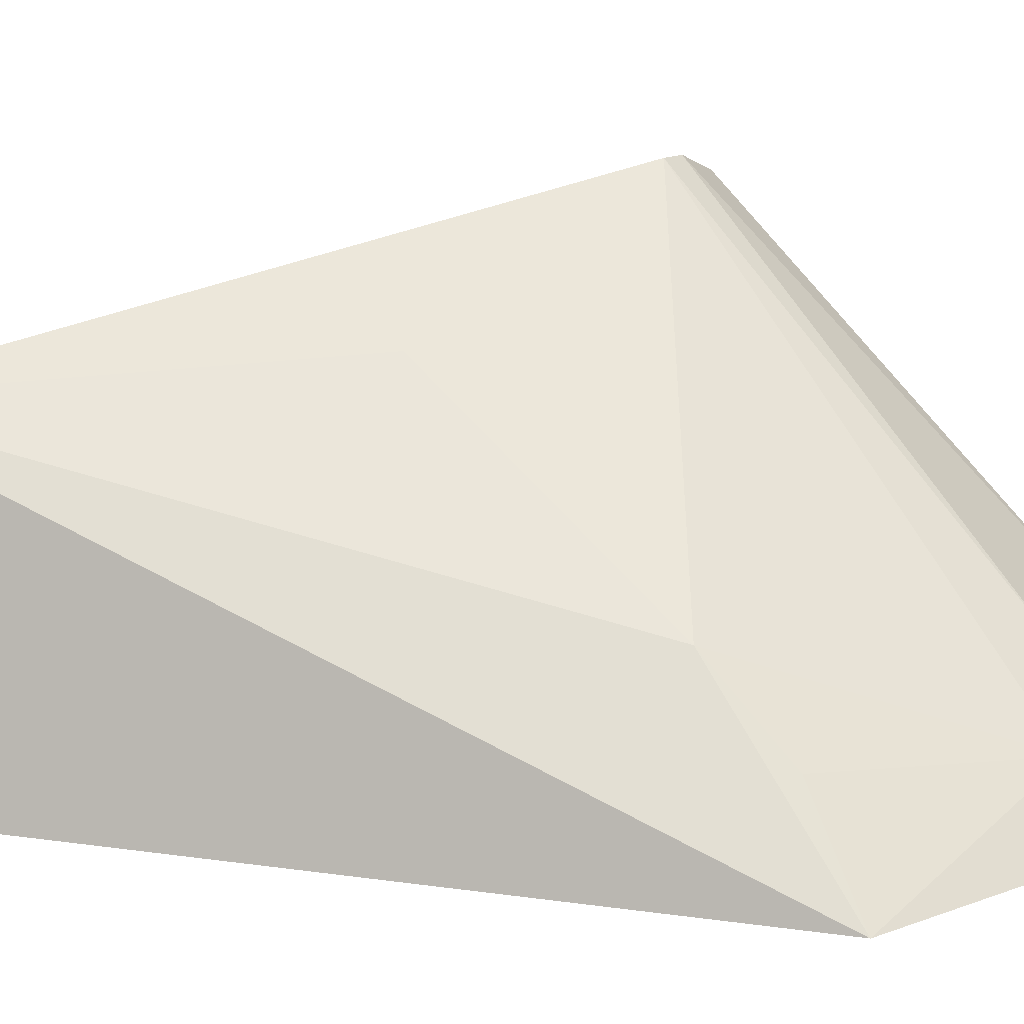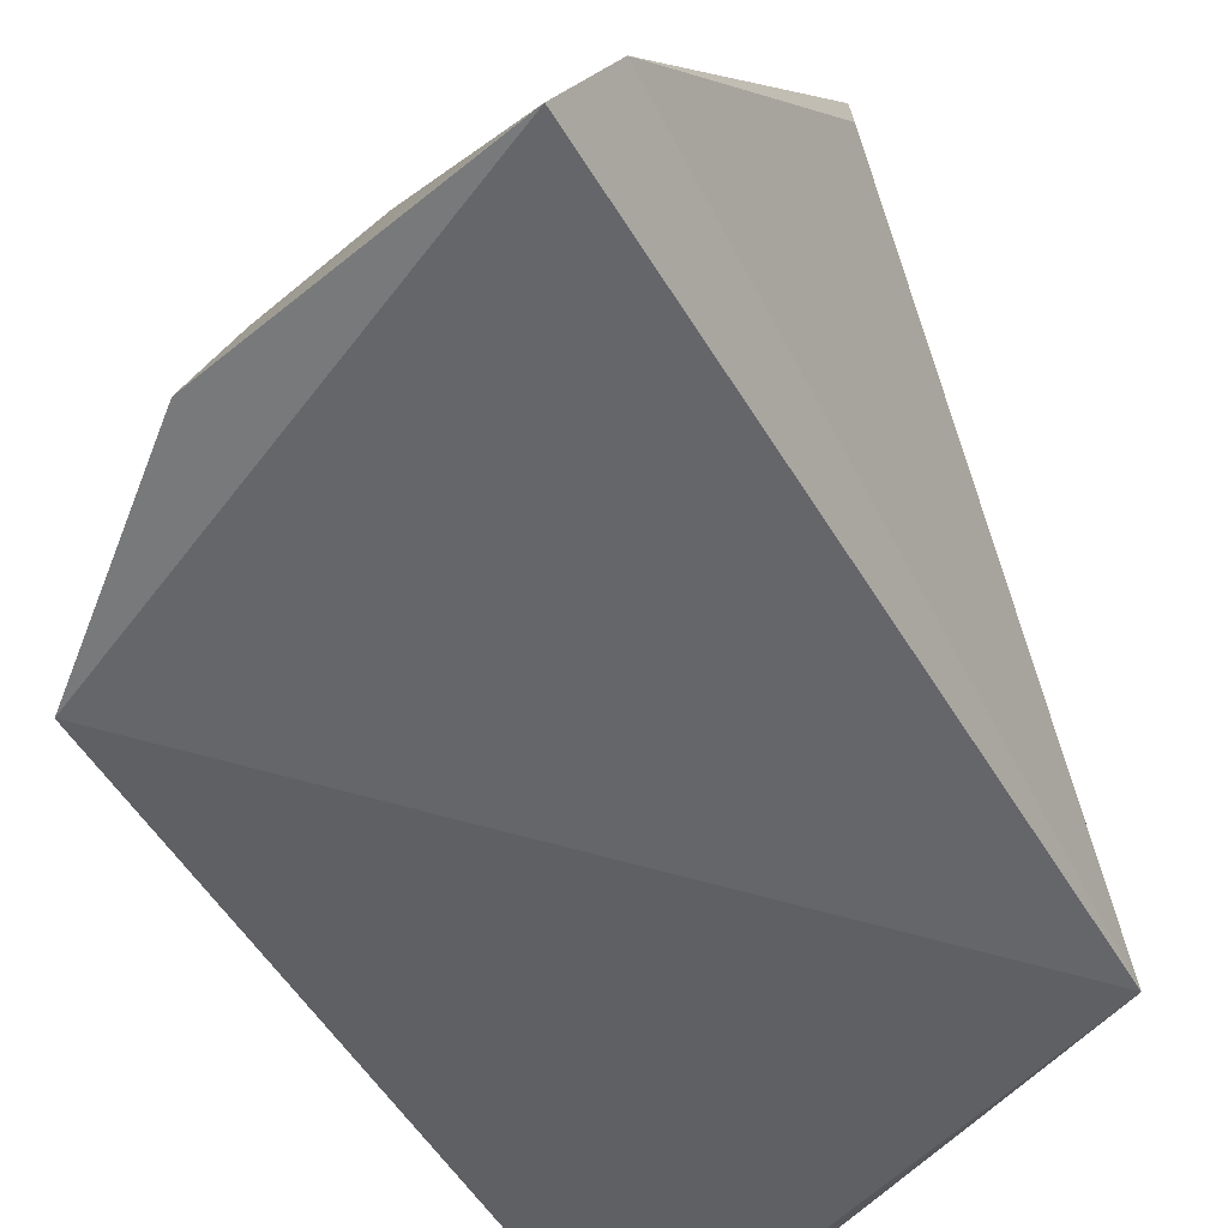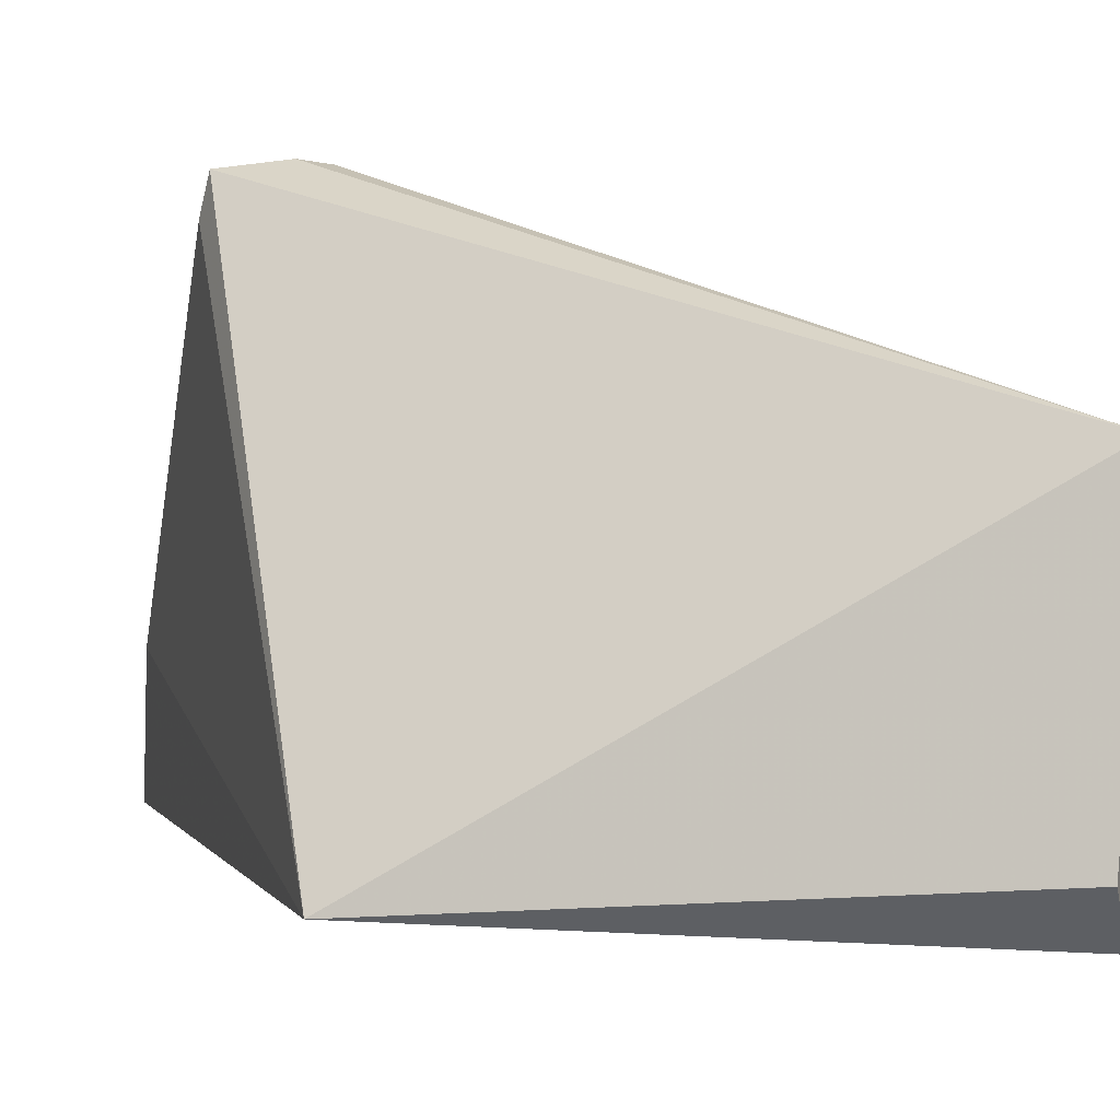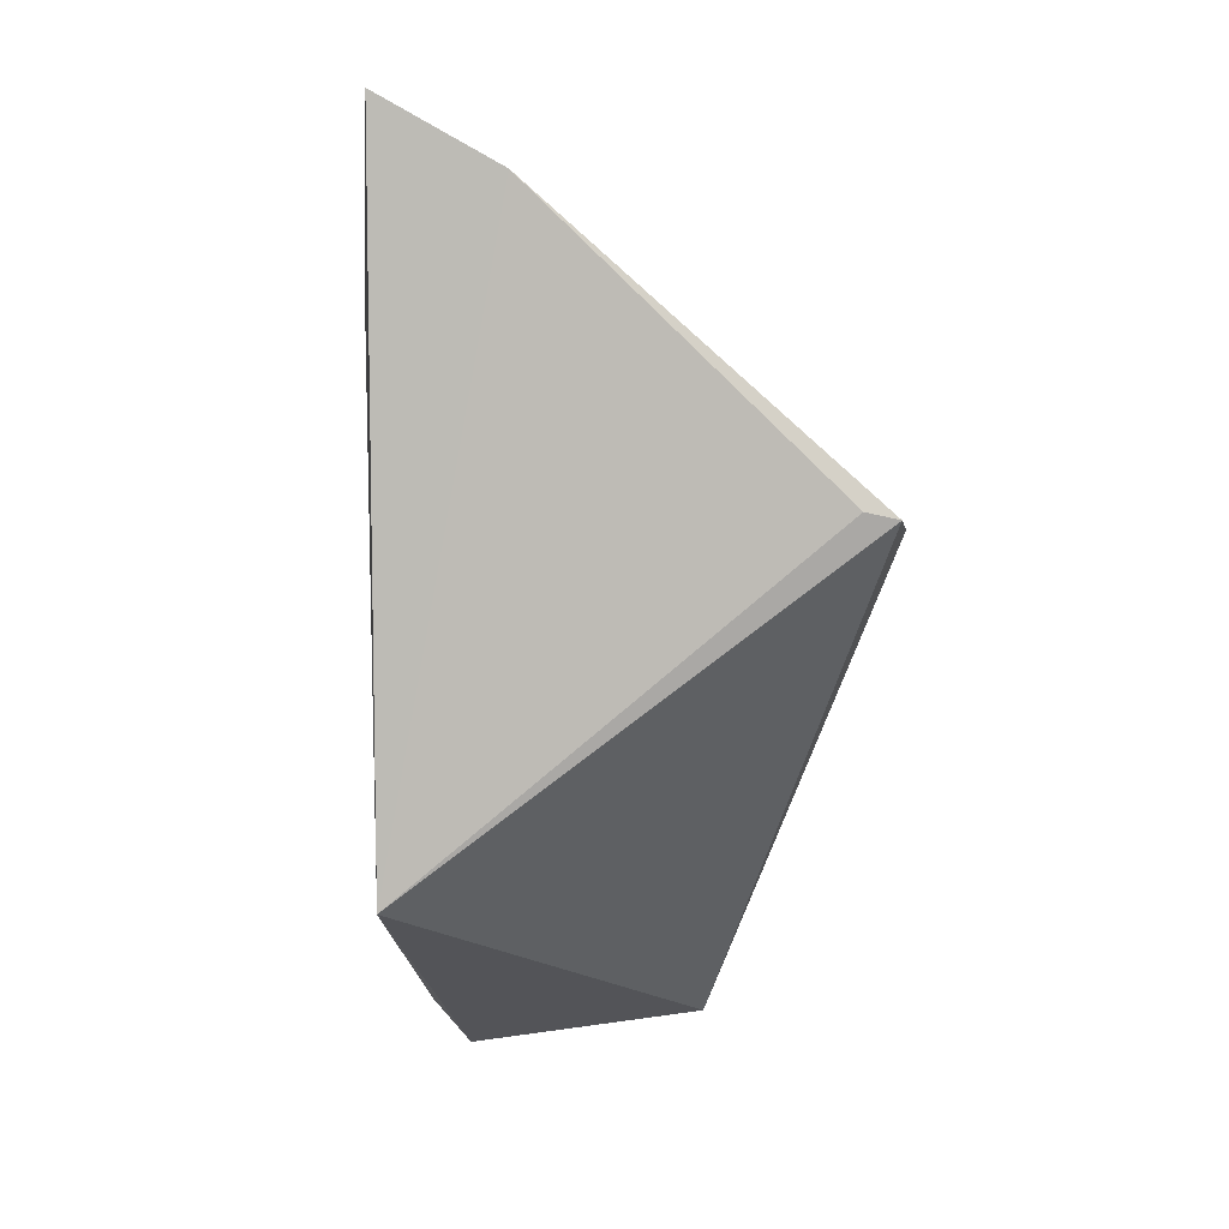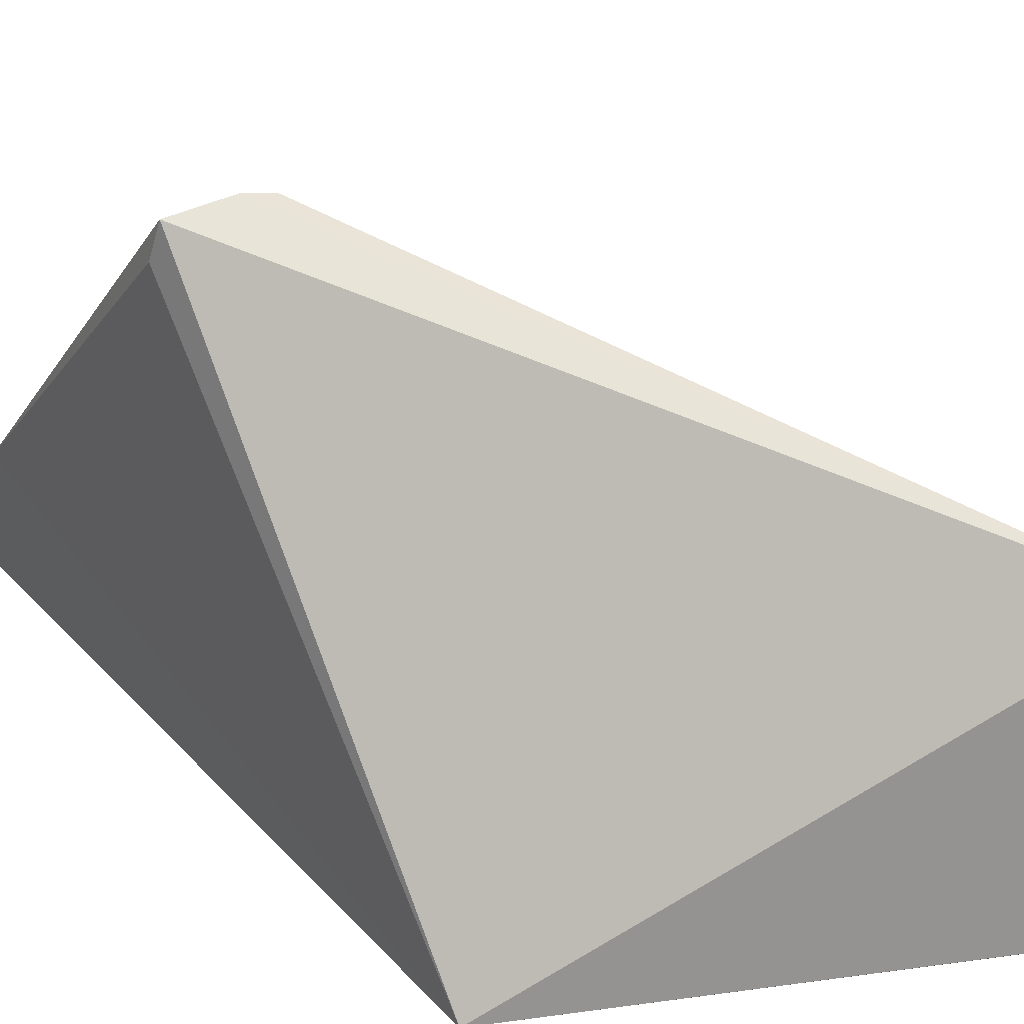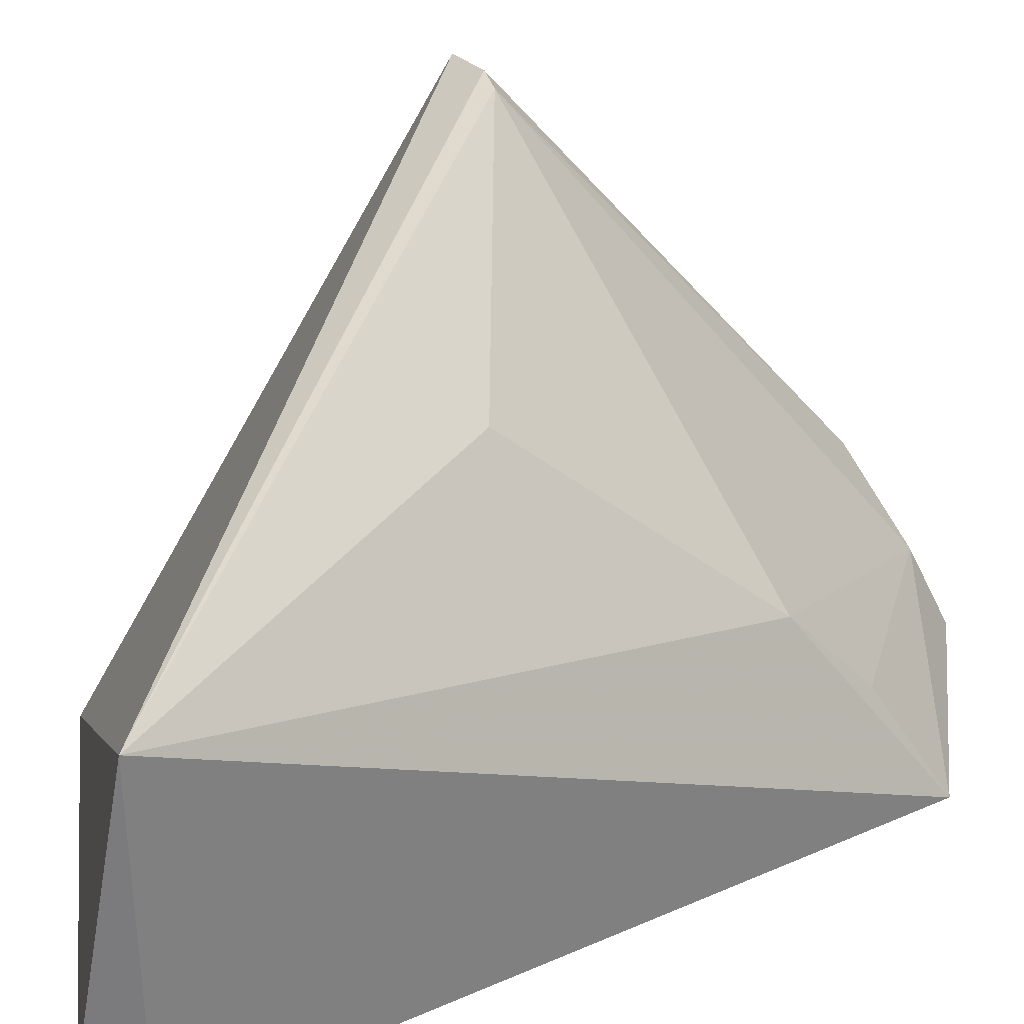
<metadata>
{"format":"obj","ext":"obj","renderer":"f3d","projection":"perspective","resolution":1024,"background":"white","views":[{"elev":1.8,"azim":-73.7,"up":"+Y"},{"elev":-47.1,"azim":28.3,"up":"+Y"},{"elev":1.9,"azim":165.8,"up":"+Y"},{"elev":4.1,"azim":93.4,"up":"+Z"},{"elev":33.2,"azim":145.4,"up":"+Y"},{"elev":29.5,"azim":-125.0,"up":"+Y"}]}
</metadata>
<code>
v -0.04347 -0.00689 0.05744
v -0.04327 -0.003049 0.05526
v -0.05542 -0.008919 0.05197
v -0.05701 0.001851 0.02946
v -0.04348 -0.00674 0.03525
v -0.04594 0.007461 0.04543
v -0.05 -0.005752 0.05523
v -0.05681 -0.007066 0.02977
v -0.0539 -0.003261 0.048
v -0.04342 0.007367 0.04599
v -0.04777 -0.003585 0.05478
v -0.05073 -0.00783 0.05597
v -0.05608 -0.005716 0.02852
v -0.05202 0.002886 0.04107
v -0.05422 -0.00582 0.05035
v -0.04516 0.007589 0.04569
v -0.04323 0.006333 0.04622
f 5 2 1
f 5 1 3
f 8 5 3
f 8 3 4
f 9 4 3
f 9 7 6
f 10 5 4
f 11 7 1
f 11 1 2
f 11 6 7
f 12 7 3
f 12 3 1
f 12 1 7
f 13 8 4
f 13 4 5
f 13 5 8
f 14 9 6
f 14 6 4
f 14 4 9
f 15 9 3
f 15 3 7
f 15 7 9
f 16 10 4
f 16 4 6
f 16 2 10
f 16 11 2
f 16 6 11
f 17 10 2
f 17 2 5
f 17 5 10

</code>
